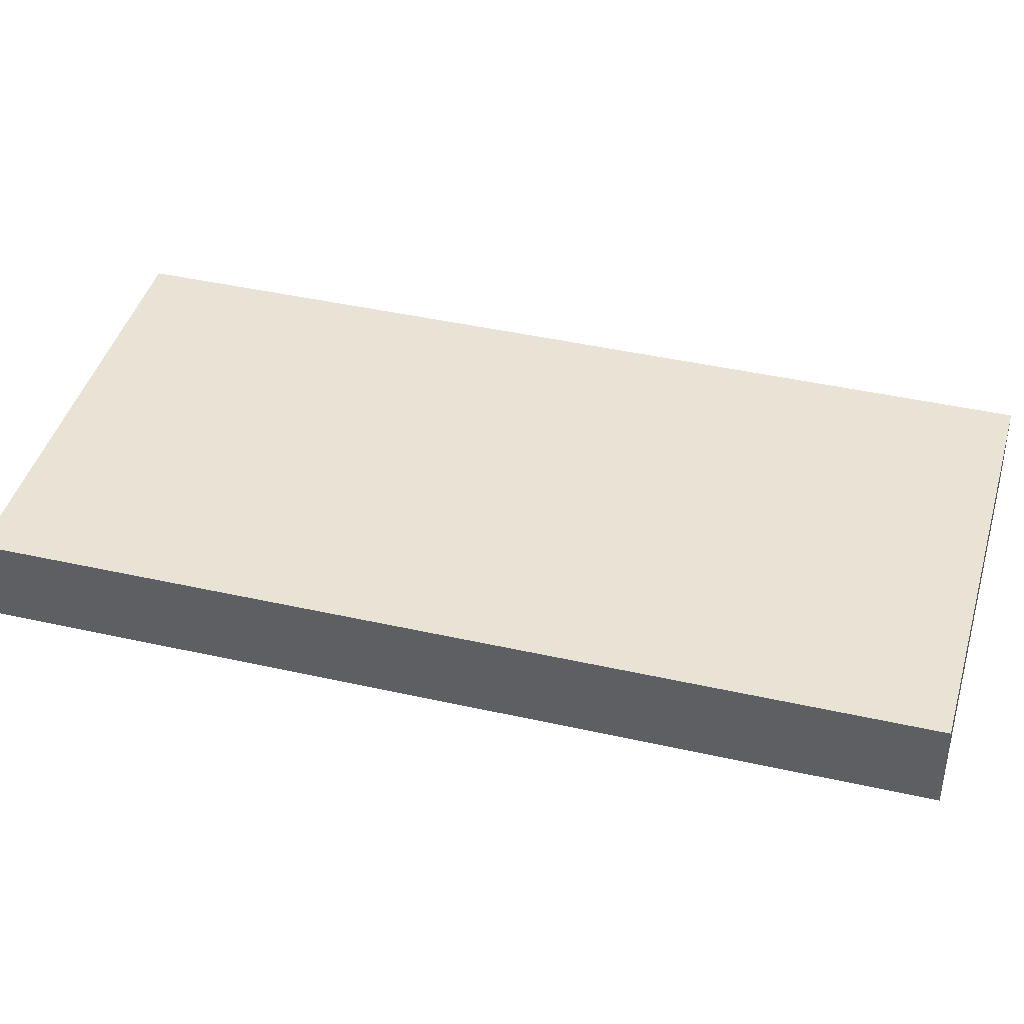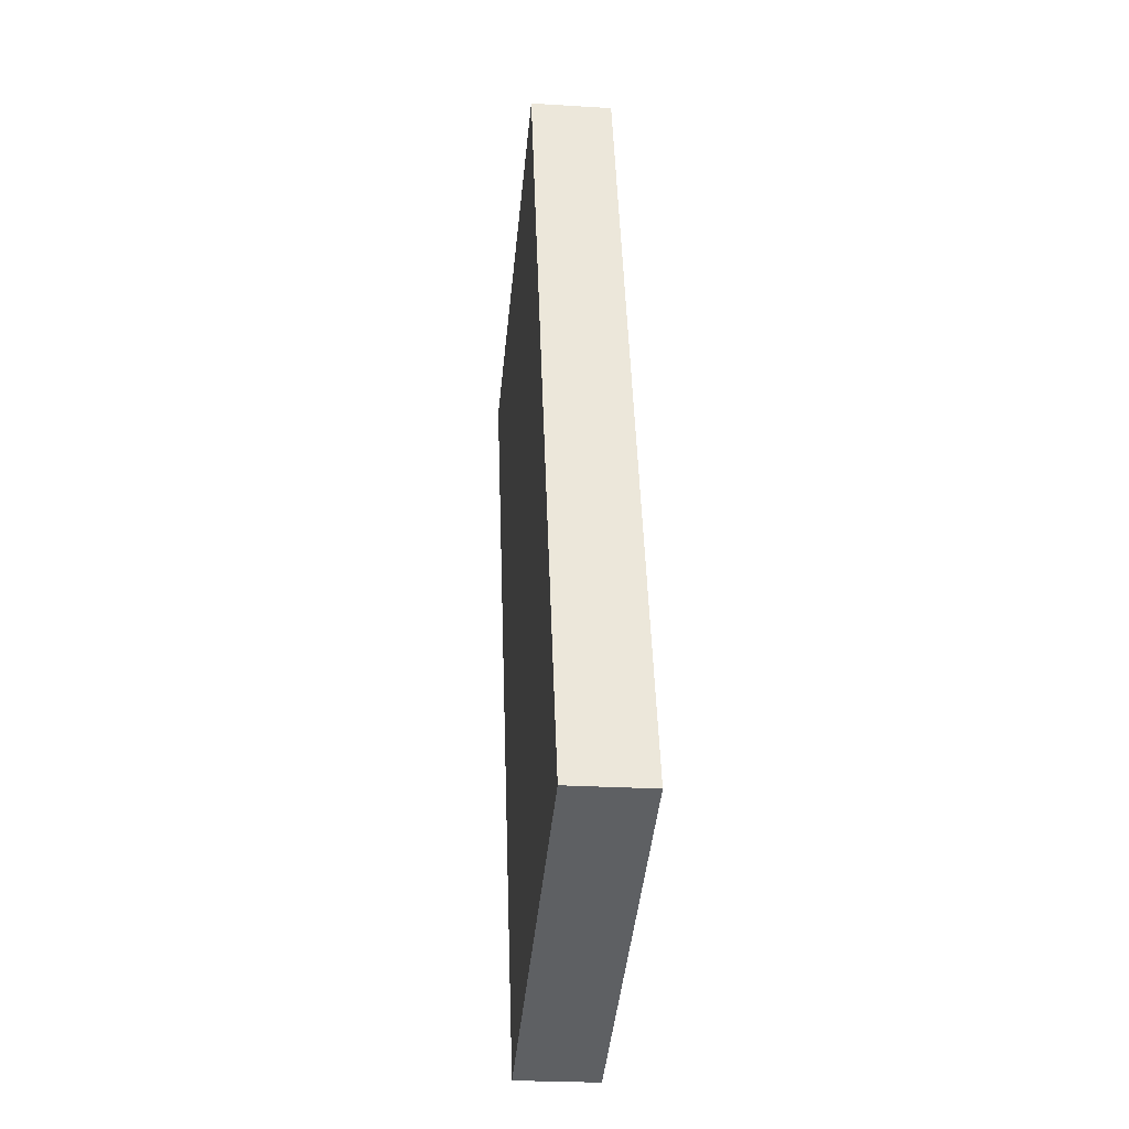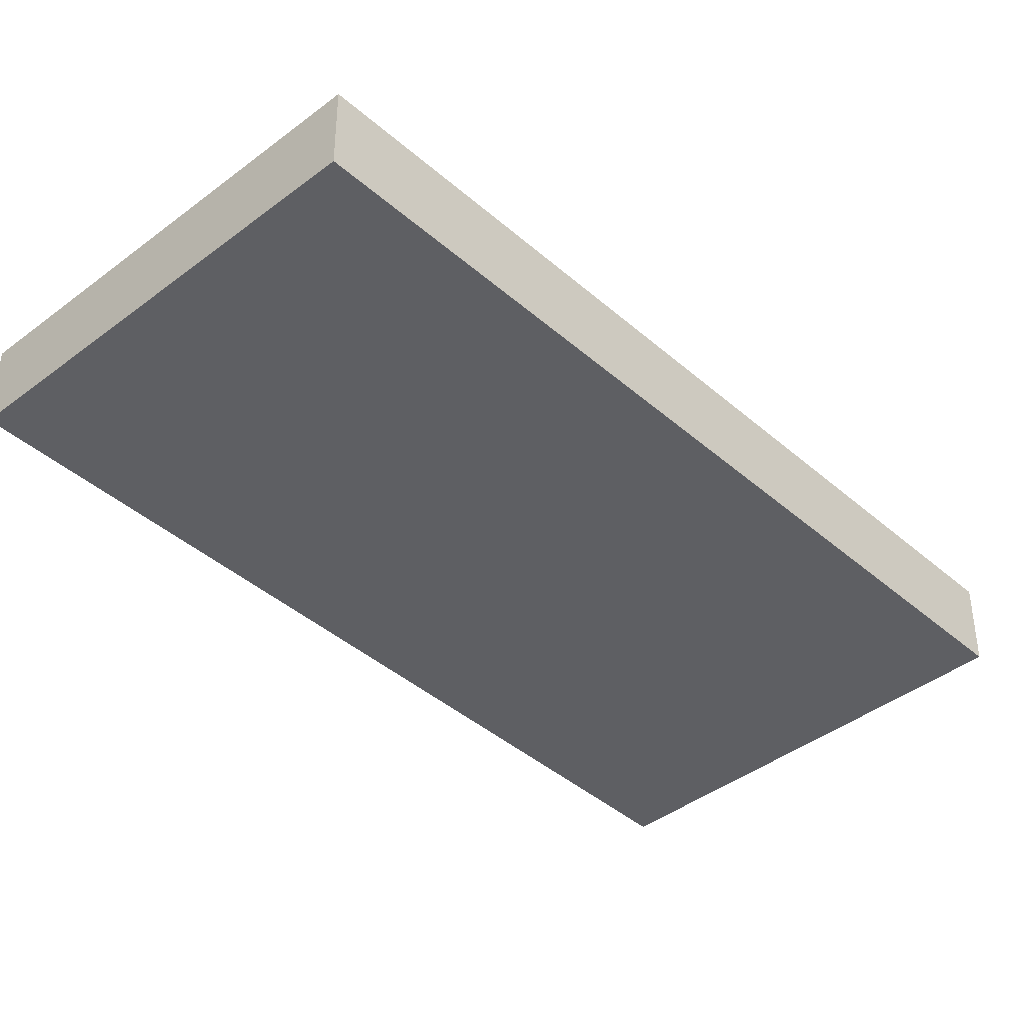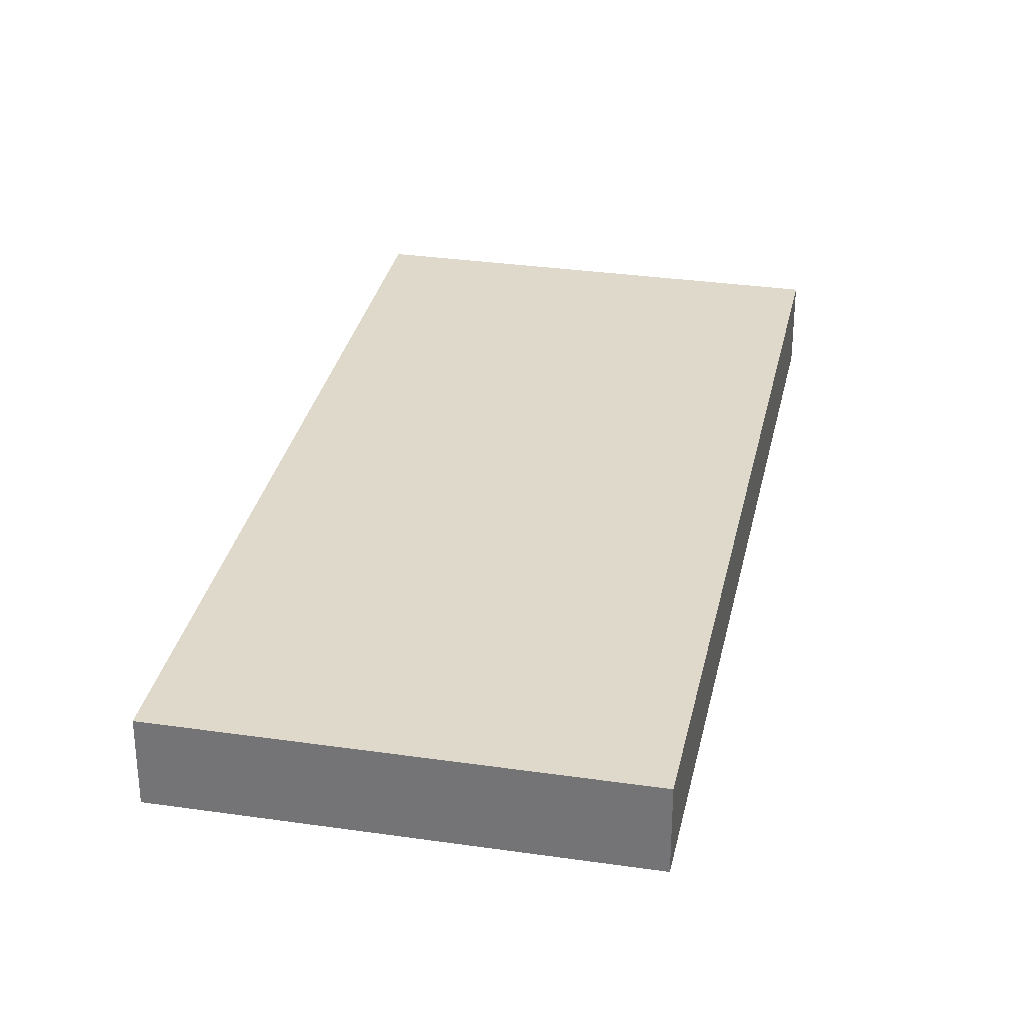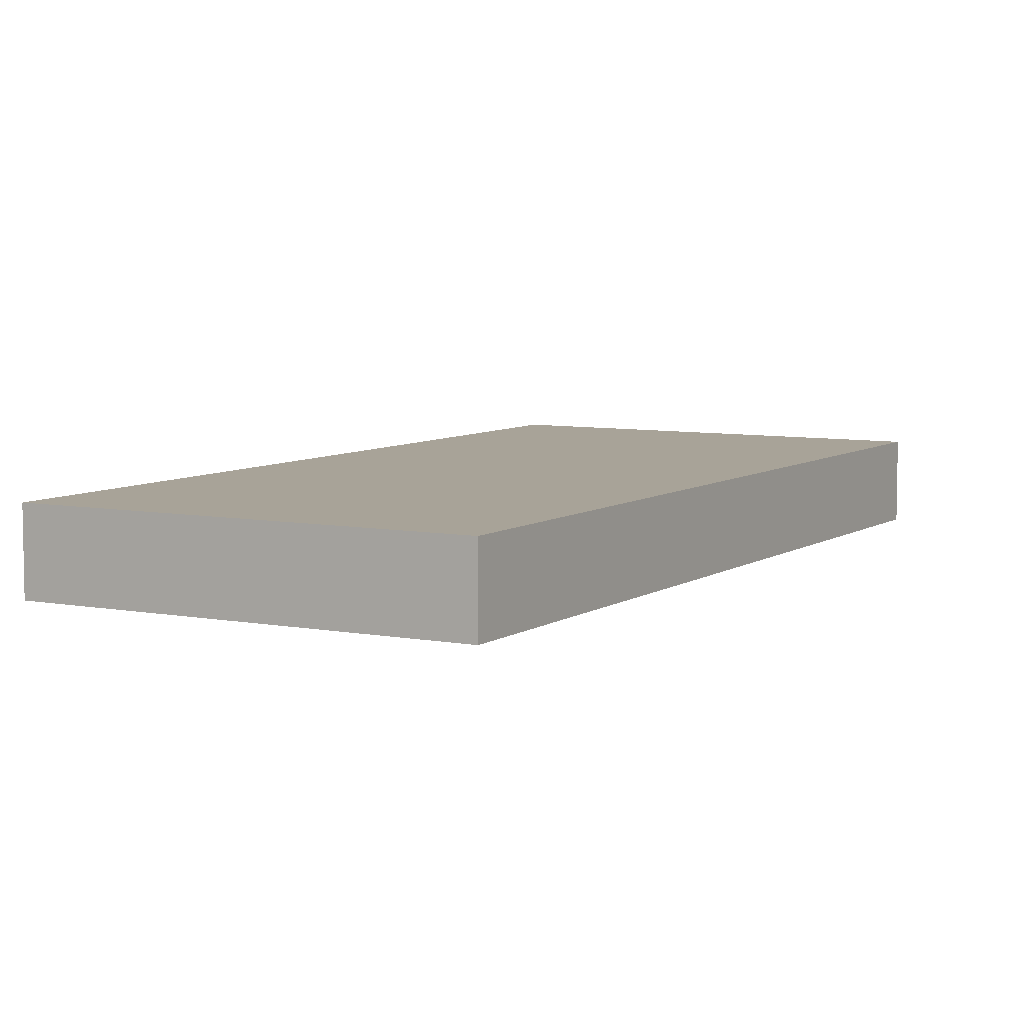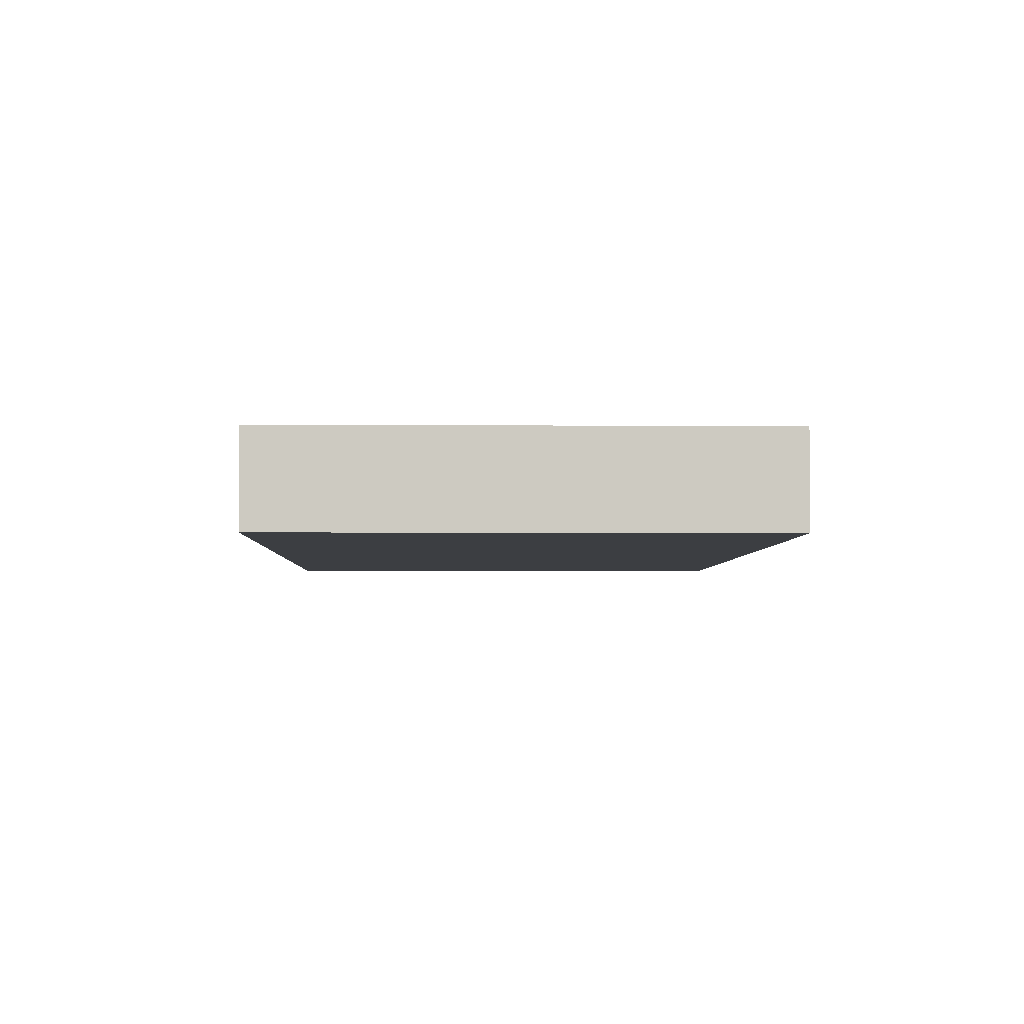
<metadata>
{"format":"obj","ext":"obj","renderer":"f3d","projection":"perspective","resolution":1024,"background":"white","views":[{"elev":41.1,"azim":124.1,"up":"+Y"},{"elev":-24.2,"azim":-95.9,"up":"+Z"},{"elev":-41.1,"azim":-118.1,"up":"+Y"},{"elev":31.7,"azim":30.4,"up":"+Y"},{"elev":6.9,"azim":48.1,"up":"+Y"},{"elev":-3.3,"azim":-162.7,"up":"+Y"}]}
</metadata>
<code>
v  9.521 1.13 9.471
v  0 1.13 6.919e-17
v  3.84 1.13 11.4
v  5.719 1.13 -1.813
v  5.676 1.13 -1.941
v  9.479 1.13 9.346
v  9.521 -5.799e-16 9.471
v  9.479 -5.723e-16 9.346
v  5.719 1.11e-16 -1.813
v  5.676 1.189e-16 -1.941
v  0 0 0
v  3.84 -6.983e-16 11.4
g defaultobject
f 1 2 3
f 2 1 4
f 2 4 5
f 4 1 6
f 7 6 1
f 6 7 8
f 6 8 4
f 4 8 9
f 4 9 5
f 5 9 10
f 10 2 5
f 2 10 11
f 11 3 2
f 3 11 12
f 12 1 3
f 1 12 7
f 9 11 10
f 11 9 8
f 11 8 7
f 11 7 12

</code>
